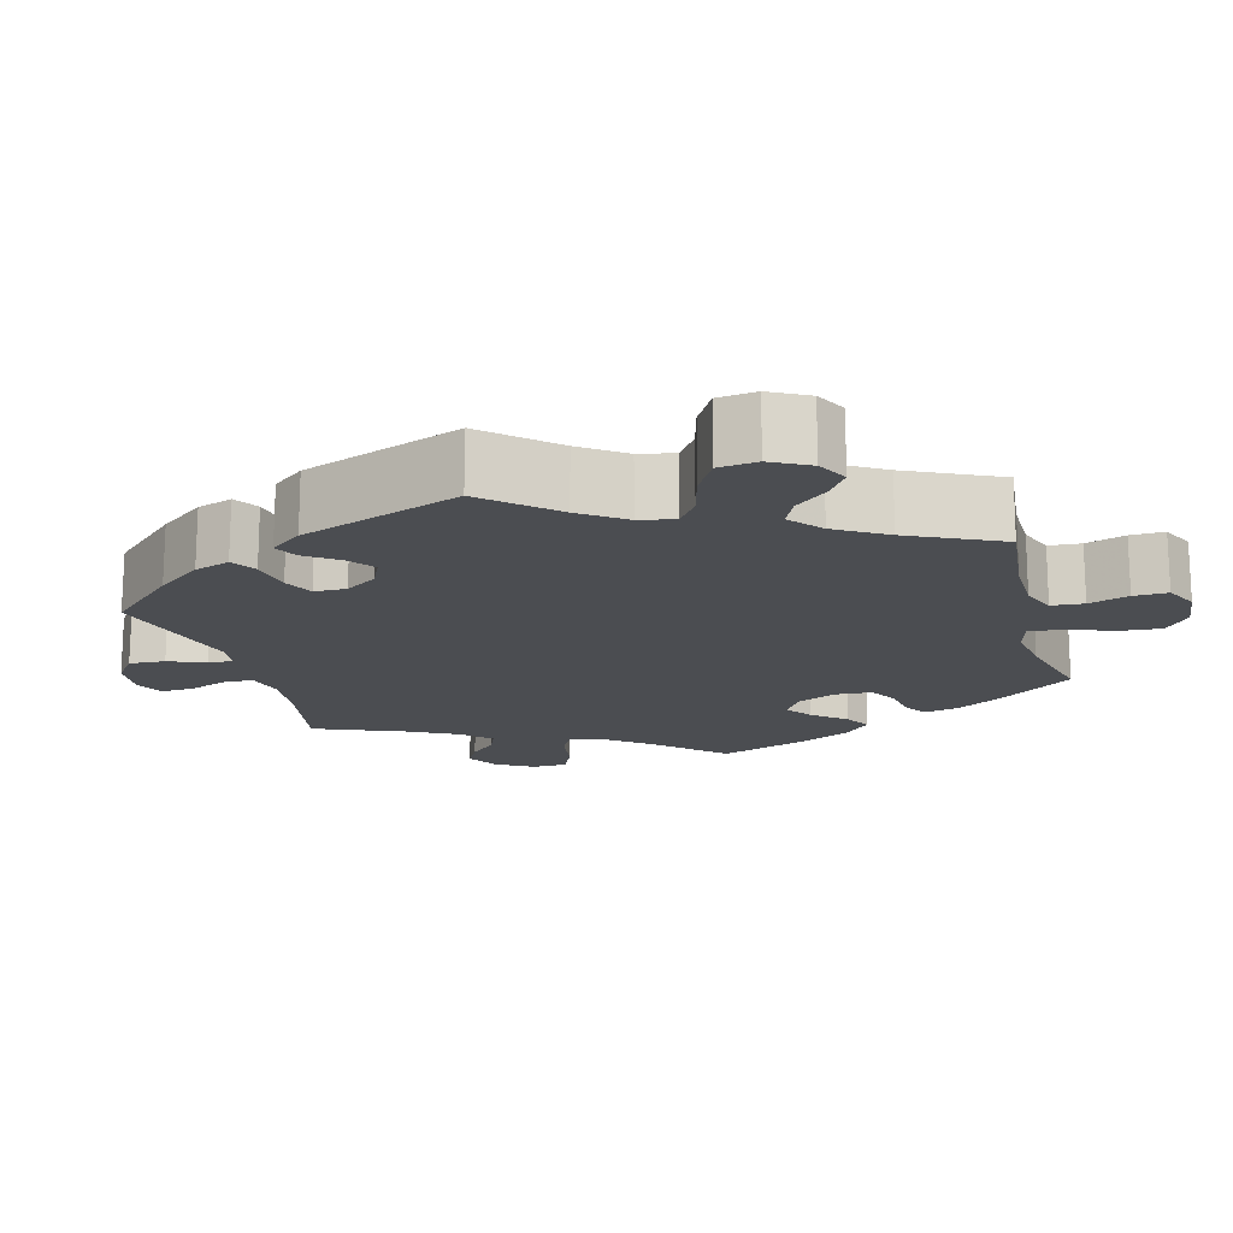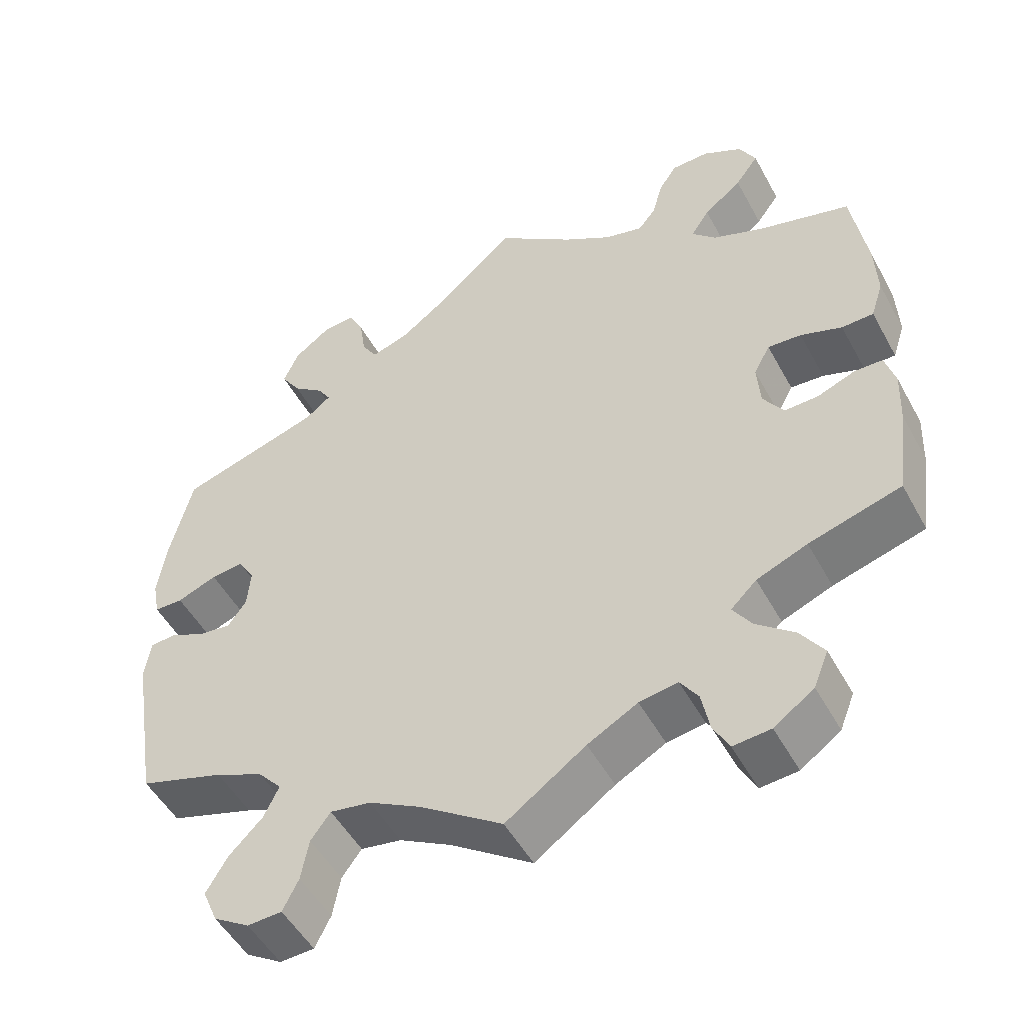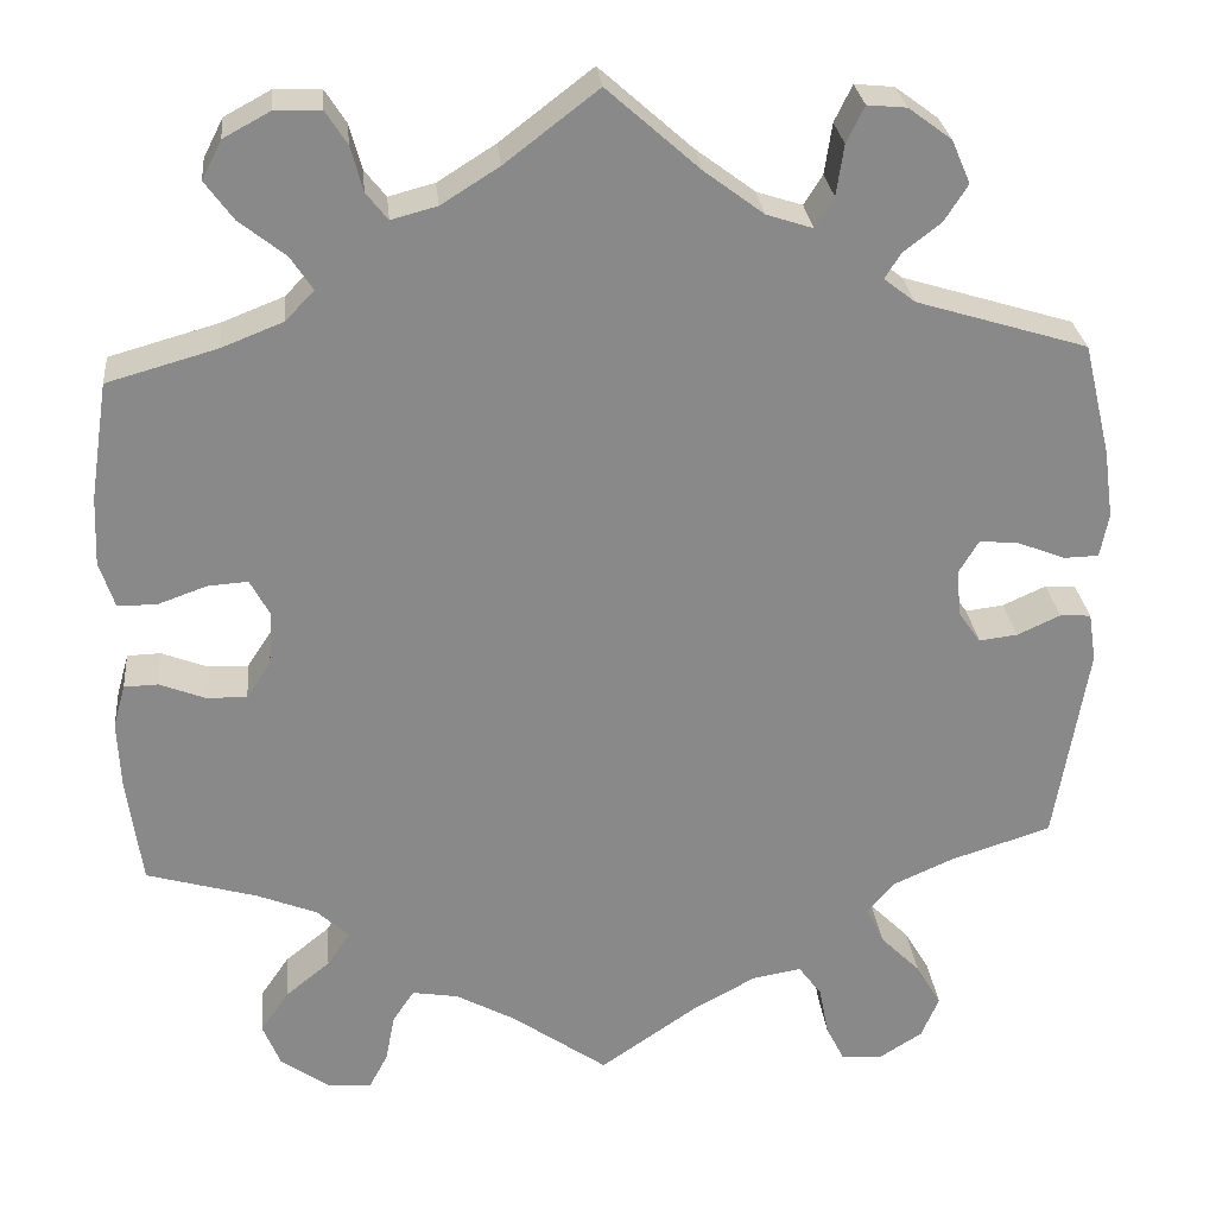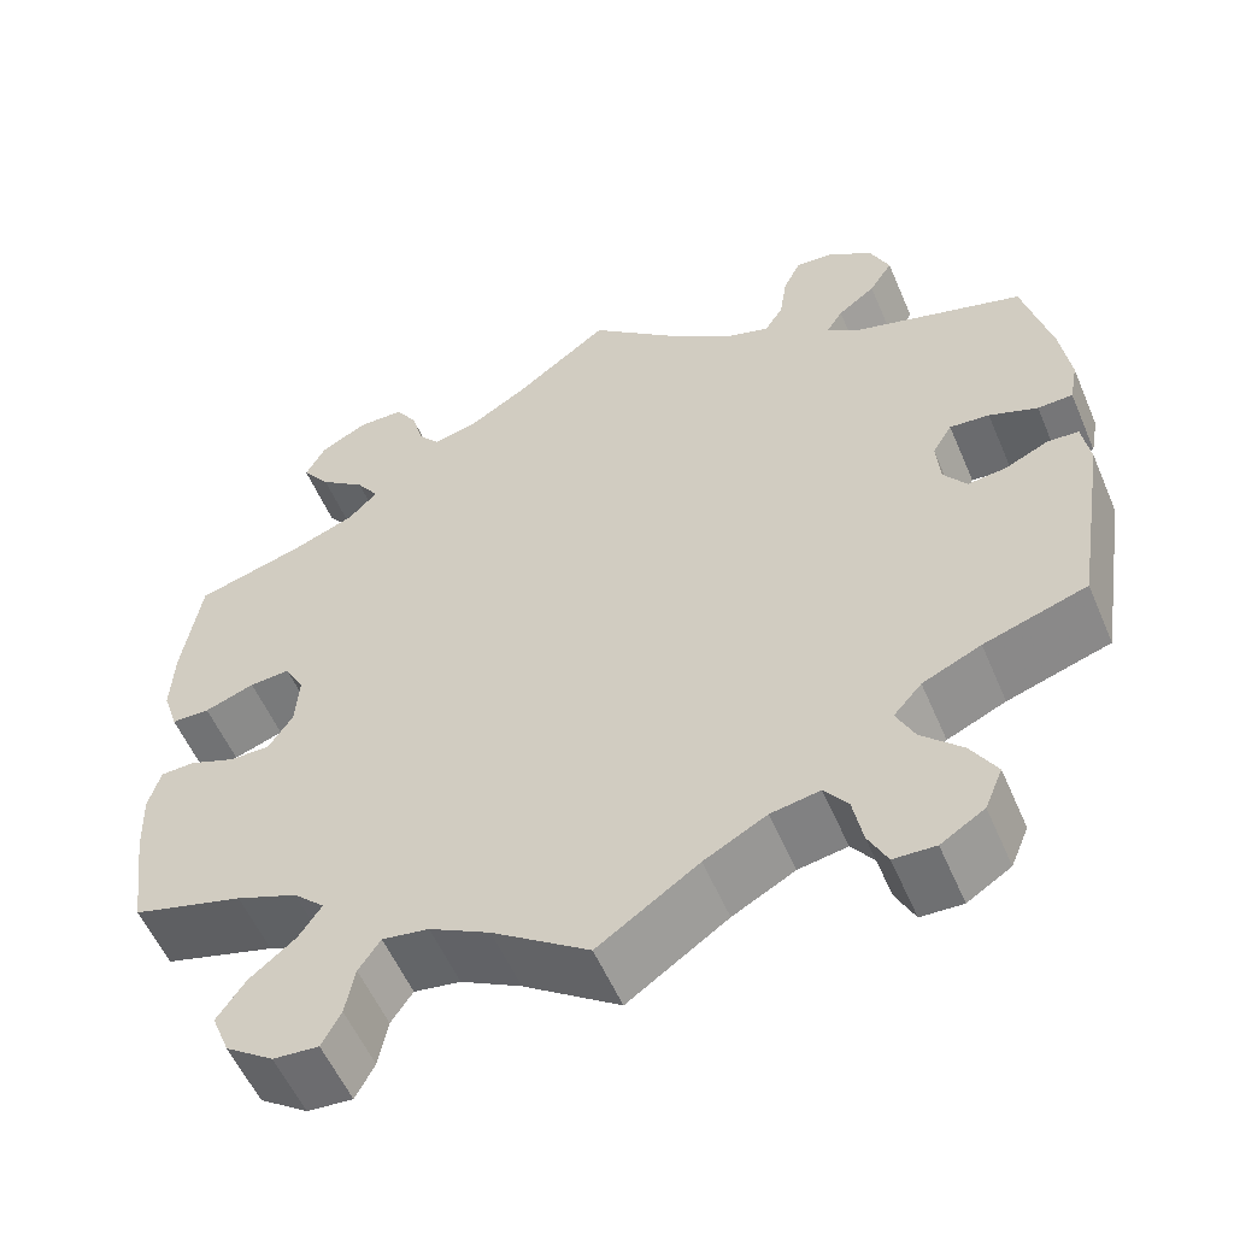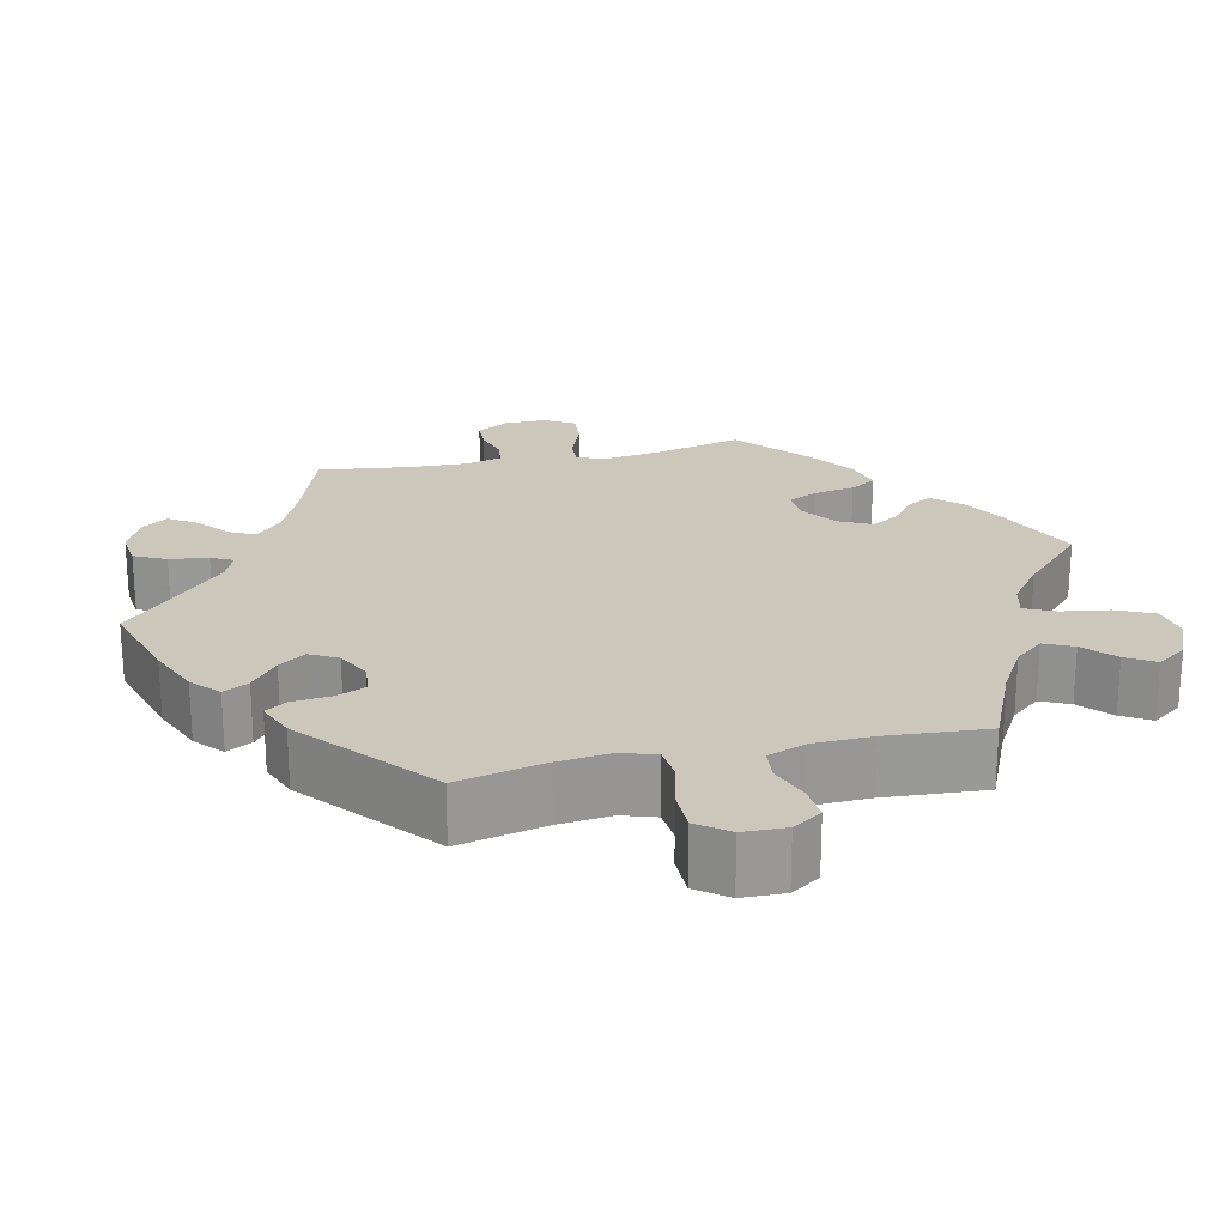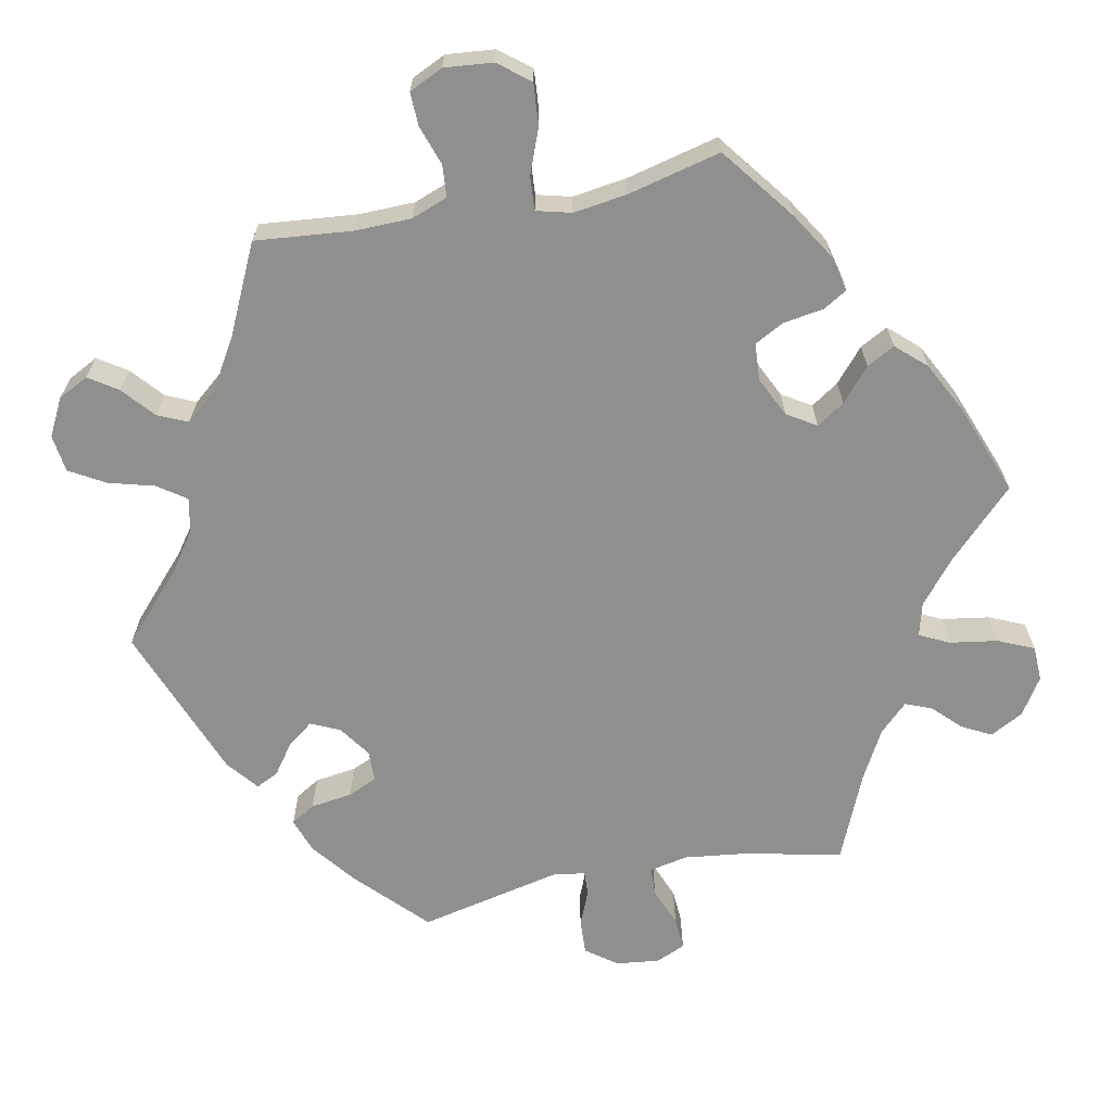
<metadata>
{"format":"obj","ext":"obj","renderer":"f3d","projection":"perspective","resolution":1024,"background":"white","views":[{"elev":-16.0,"azim":135.1,"up":"+Y"},{"elev":-50.7,"azim":-152.0,"up":"+Z"},{"elev":27.2,"azim":-5.6,"up":"+Z"},{"elev":-56.2,"azim":23.1,"up":"+Z"},{"elev":21.6,"azim":136.8,"up":"+Y"},{"elev":-65.2,"azim":-139.0,"up":"+Y"}]}
</metadata>
<code>
v -0.102 0.07 -0.506
v -0.166 0.07 -0.471
v -0.215 0.07 -0.463
v -0.238 0.07 -0.497
v -0.248 0.07 -0.549
v -0.268 0.07 -0.587
v -0.316 0.07 -0.583
v -0.367 0.07 -0.547
v -0.386 0.07 -0.5
v -0.356 0.07 -0.456
v -0.308 0.07 -0.417
v -0.284 0.07 -0.381
v -0.317 0.07 -0.349
v -0.382 0.07 -0.323
v -0.5 0.07 -0.289
v -0.516 0.07 -0.171
v -0.519 0.07 -0.101
v -0.506 0.07 -0.055
v -0.47 0.07 -0.054
v -0.421 0.07 -0.073
v -0.378 0.07 -0.074
v -0.352 0.07 -0.034
v -0.348 0.07 0.023
v -0.369 0.07 0.062
v -0.412 0.07 0.059
v -0.465 0.07 0.04
v -0.506 0.07 0.041
v -0.522 0.07 0.09
v -0.519 0.07 0.164
v -0.5 0.07 0.289
v -0.383 0.07 0.322
v -0.317 0.07 0.348
v -0.286 0.07 0.38
v -0.31 0.07 0.416
v -0.359 0.07 0.455
v -0.389 0.07 0.496
v -0.368 0.07 0.537
v -0.318 0.07 0.564
v -0.269 0.07 0.563
v -0.246 0.07 0.527
v -0.233 0.07 0.479
v -0.21 0.07 0.45
v -0.161 0.07 0.463
v -0.099 0.07 0.502
v 0 0.07 0.578
v 0.099 0.07 0.49
v 0.162 0.07 0.443
v 0.211 0.07 0.427
v 0.231 0.07 0.459
v 0.239 0.07 0.513
v 0.258 0.07 0.552
v 0.3 0.07 0.548
v 0.346 0.07 0.514
v 0.366 0.07 0.468
v 0.341 0.07 0.429
v 0.301 0.07 0.398
v 0.284 0.07 0.371
v 0.317 0.07 0.345
v 0.5 0.07 0.289
v 0.529 0.07 0.169
v 0.539 0.07 0.096
v 0.53 0.07 0.049
v 0.493 0.07 0.048
v 0.442 0.07 0.068
v 0.4 0.07 0.072
v 0.379 0.07 0.037
v 0.383 0.07 -0.013
v 0.407 0.07 -0.047
v 0.448 0.07 -0.042
v 0.494 0.07 -0.021
v 0.527 0.07 -0.023
v 0.535 0.07 -0.075
v 0.5 0.07 -0.289
v 0.391 0.07 -0.324
v 0.329 0.07 -0.352
v 0.299 0.07 -0.386
v 0.318 0.07 -0.426
v 0.361 0.07 -0.469
v 0.388 0.07 -0.515
v 0.369 0.07 -0.56
v 0.323 0.07 -0.589
v 0.279 0.07 -0.587
v 0.259 0.07 -0.547
v 0.249 0.07 -0.494
v 0.224 0.07 -0.46
v 0.172 0.07 -0.469
v 0.106 0.07 -0.505
v 0 0.07 -0.578
v -0.102 0 -0.506
v -0.166 0 -0.471
v -0.215 0 -0.463
v -0.238 0 -0.497
v -0.248 0 -0.549
v -0.268 0 -0.587
v -0.316 0 -0.583
v -0.367 0 -0.547
v -0.386 0 -0.5
v -0.356 0 -0.456
v -0.308 0 -0.417
v -0.284 0 -0.381
v -0.317 0 -0.349
v -0.382 0 -0.323
v -0.5 0 -0.289
v -0.516 0 -0.171
v -0.519 0 -0.101
v -0.506 0 -0.055
v -0.47 0 -0.054
v -0.421 0 -0.073
v -0.378 0 -0.074
v -0.352 0 -0.034
v -0.348 0 0.023
v -0.369 0 0.062
v -0.412 0 0.059
v -0.465 0 0.04
v -0.506 0 0.041
v -0.522 0 0.09
v -0.519 0 0.164
v -0.5 0 0.289
v -0.383 0 0.322
v -0.317 0 0.348
v -0.286 0 0.38
v -0.31 0 0.416
v -0.359 0 0.455
v -0.389 0 0.496
v -0.368 0 0.537
v -0.318 0 0.564
v -0.269 0 0.563
v -0.246 0 0.527
v -0.233 0 0.479
v -0.21 0 0.45
v -0.161 0 0.463
v -0.099 0 0.502
v 0 0 0.578
v 0.099 0 0.49
v 0.162 0 0.443
v 0.211 0 0.427
v 0.231 0 0.459
v 0.239 0 0.513
v 0.258 0 0.552
v 0.3 0 0.548
v 0.346 0 0.514
v 0.366 0 0.468
v 0.341 0 0.429
v 0.301 0 0.398
v 0.284 0 0.371
v 0.317 0 0.345
v 0.5 0 0.289
v 0.529 0 0.169
v 0.539 0 0.096
v 0.53 0 0.049
v 0.493 0 0.048
v 0.442 0 0.068
v 0.4 0 0.072
v 0.379 0 0.037
v 0.383 0 -0.013
v 0.407 0 -0.047
v 0.448 0 -0.042
v 0.494 0 -0.021
v 0.527 0 -0.023
v 0.535 0 -0.075
v 0.5 0 -0.289
v 0.391 0 -0.324
v 0.329 0 -0.352
v 0.299 0 -0.386
v 0.318 0 -0.426
v 0.361 0 -0.469
v 0.388 0 -0.515
v 0.369 0 -0.56
v 0.323 0 -0.589
v 0.279 0 -0.587
v 0.259 0 -0.547
v 0.249 0 -0.494
v 0.224 0 -0.46
v 0.172 0 -0.469
v 0.106 0 -0.505
v 0 0 -0.578
f 87 88 1
f 86 87 1 2
f 85 86 2 3
f 81 82 83 84
f 81 84 85
f 80 81 85
f 77 78 79 80
f 76 77 80 85
f 75 76 85 3
f 71 72 73 74
f 69 70 71 74
f 68 69 74 75
f 67 68 75 3
f 61 62 63 64
f 61 64 65
f 58 59 60 61
f 57 58 61 65
f 53 54 55 56
f 53 56 57
f 52 53 57
f 49 50 51 52
f 48 49 52 57
f 47 48 57 65
f 44 45 46
f 43 44 46 47
f 42 43 47 65
f 38 39 40 41
f 38 41 42
f 37 38 42
f 34 35 36 37
f 33 34 37 42
f 32 33 42 65
f 28 29 30 31
f 25 26 27 28
f 24 25 28 31
f 23 24 31 32
f 17 18 19 20
f 17 20 21
f 14 15 16 17
f 13 14 17 21
f 12 13 21 22
f 8 9 10 11
f 8 11 12
f 7 8 12
f 4 5 6 7
f 3 4 7 12
f 66 67 3 12
f 23 32 65 66
f 12 22 23 66
f 89 176 175
f 90 89 175 174
f 91 90 174 173
f 172 171 170 169
f 173 172 169
f 173 169 168
f 168 167 166 165
f 173 168 165 164
f 91 173 164 163
f 162 161 160 159
f 162 159 158 157
f 163 162 157 156
f 91 163 156 155
f 152 151 150 149
f 153 152 149
f 149 148 147 146
f 153 149 146 145
f 144 143 142 141
f 145 144 141
f 145 141 140
f 140 139 138 137
f 145 140 137 136
f 153 145 136 135
f 134 133 132
f 135 134 132 131
f 153 135 131 130
f 129 128 127 126
f 130 129 126
f 130 126 125
f 125 124 123 122
f 130 125 122 121
f 153 130 121 120
f 119 118 117 116
f 116 115 114 113
f 119 116 113 112
f 120 119 112 111
f 108 107 106 105
f 109 108 105
f 105 104 103 102
f 109 105 102 101
f 110 109 101 100
f 99 98 97 96
f 100 99 96
f 100 96 95
f 95 94 93 92
f 100 95 92 91
f 100 91 155 154
f 154 153 120 111
f 154 111 110 100
f 1 89 90 2
f 2 90 91 3
f 3 91 92 4
f 4 92 93 5
f 5 93 94 6
f 6 94 95 7
f 7 95 96 8
f 8 96 97 9
f 9 97 98 10
f 10 98 99 11
f 11 99 100 12
f 12 100 101 13
f 13 101 102 14
f 14 102 103 15
f 15 103 104 16
f 16 104 105 17
f 17 105 106 18
f 18 106 107 19
f 19 107 108 20
f 20 108 109 21
f 21 109 110 22
f 22 110 111 23
f 23 111 112 24
f 24 112 113 25
f 25 113 114 26
f 26 114 115 27
f 27 115 116 28
f 28 116 117 29
f 29 117 118 30
f 30 118 119 31
f 31 119 120 32
f 32 120 121 33
f 33 121 122 34
f 34 122 123 35
f 35 123 124 36
f 36 124 125 37
f 37 125 126 38
f 38 126 127 39
f 39 127 128 40
f 40 128 129 41
f 41 129 130 42
f 42 130 131 43
f 43 131 132 44
f 44 132 133 45
f 45 133 134 46
f 46 134 135 47
f 47 135 136 48
f 48 136 137 49
f 49 137 138 50
f 50 138 139 51
f 51 139 140 52
f 52 140 141 53
f 53 141 142 54
f 54 142 143 55
f 55 143 144 56
f 56 144 145 57
f 57 145 146 58
f 58 146 147 59
f 59 147 148 60
f 60 148 149 61
f 61 149 150 62
f 62 150 151 63
f 63 151 152 64
f 64 152 153 65
f 65 153 154 66
f 66 154 155 67
f 67 155 156 68
f 68 156 157 69
f 69 157 158 70
f 70 158 159 71
f 71 159 160 72
f 72 160 161 73
f 73 161 162 74
f 74 162 163 75
f 75 163 164 76
f 76 164 165 77
f 77 165 166 78
f 78 166 167 79
f 79 167 168 80
f 80 168 169 81
f 81 169 170 82
f 82 170 171 83
f 83 171 172 84
f 84 172 173 85
f 85 173 174 86
f 86 174 175 87
f 87 175 176 88
f 88 176 89 1

</code>
